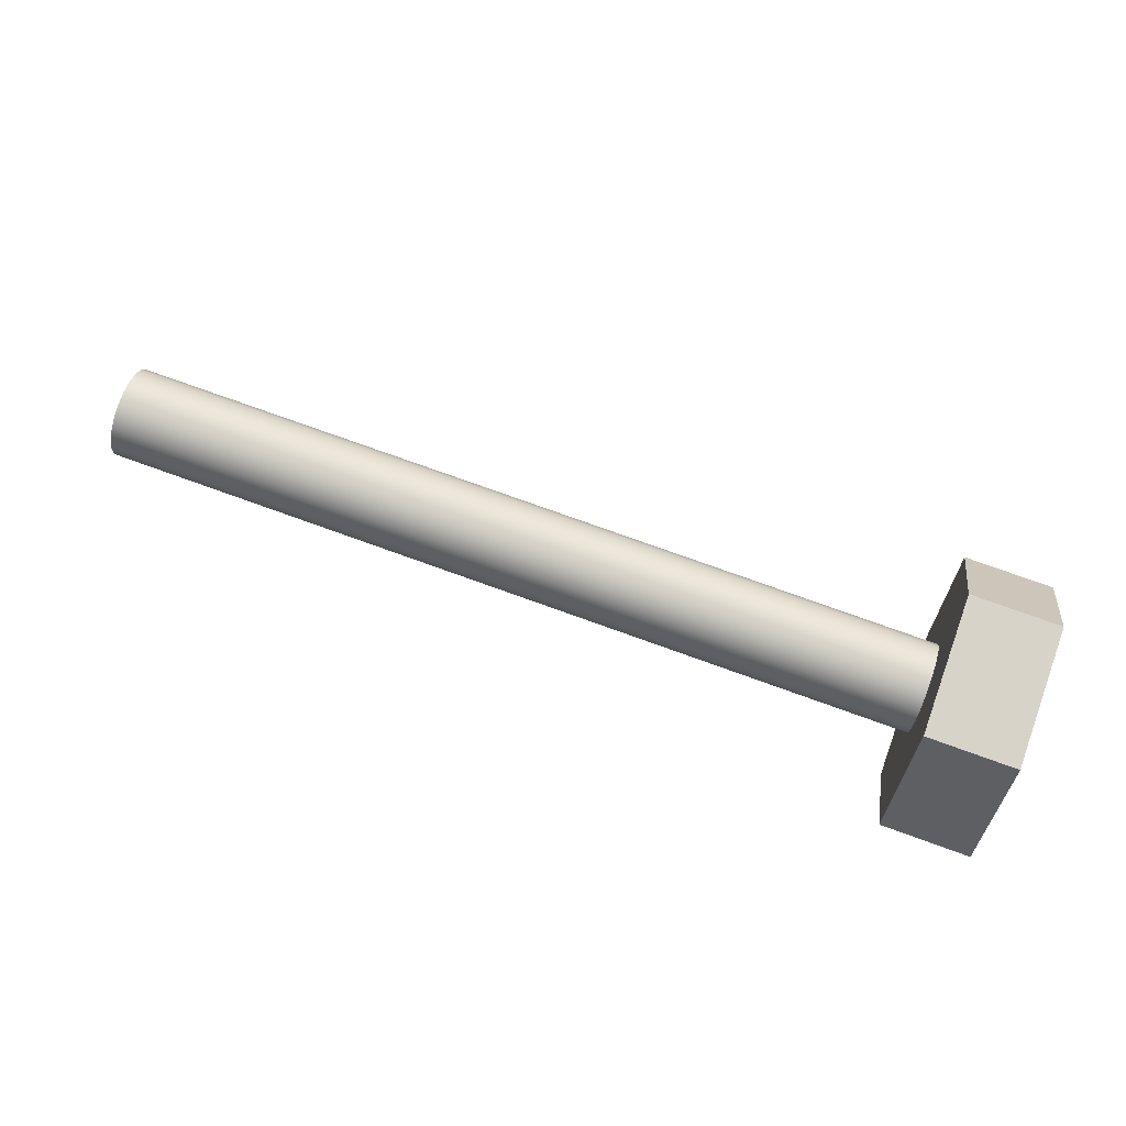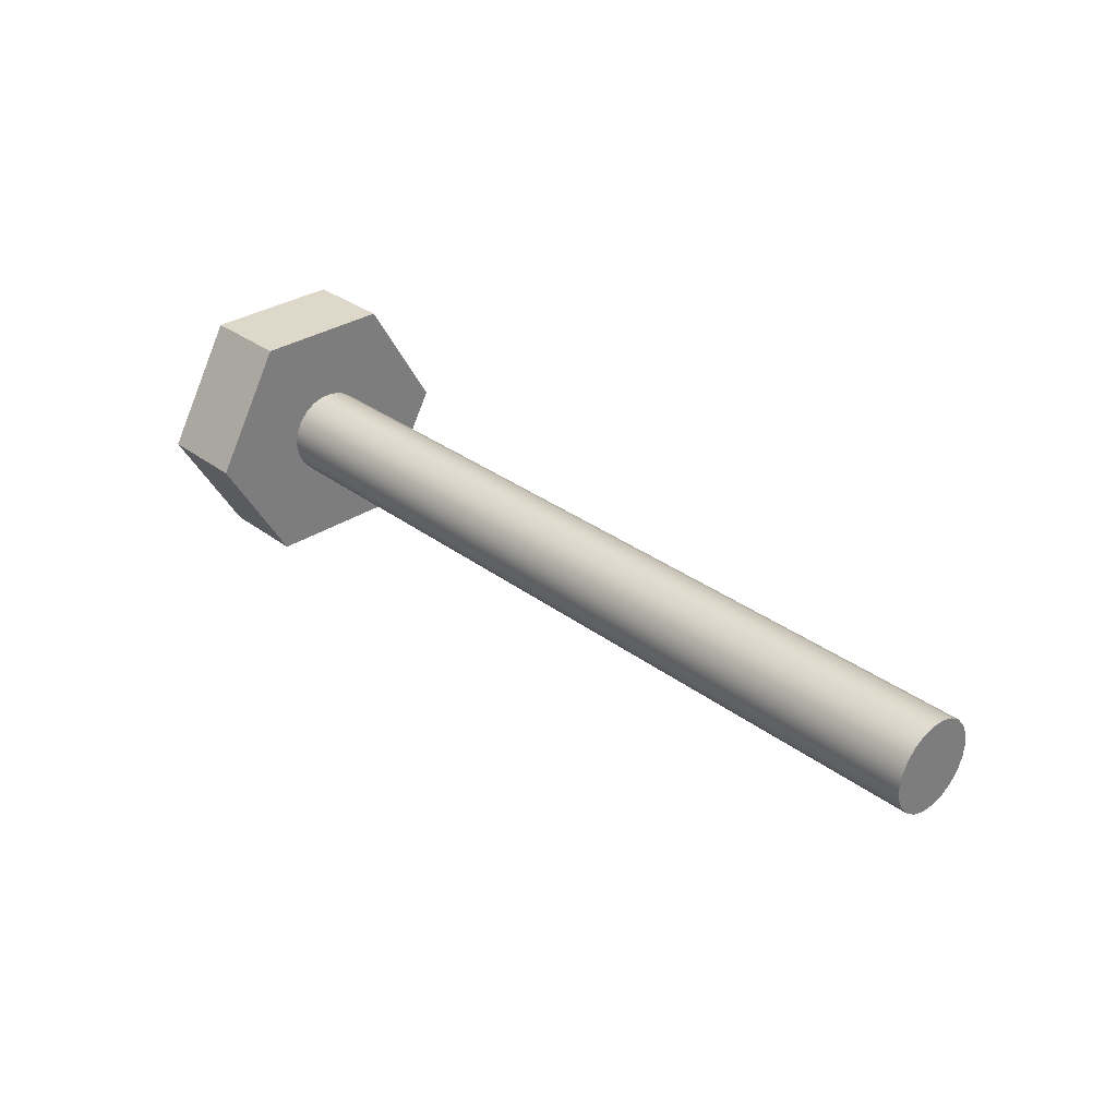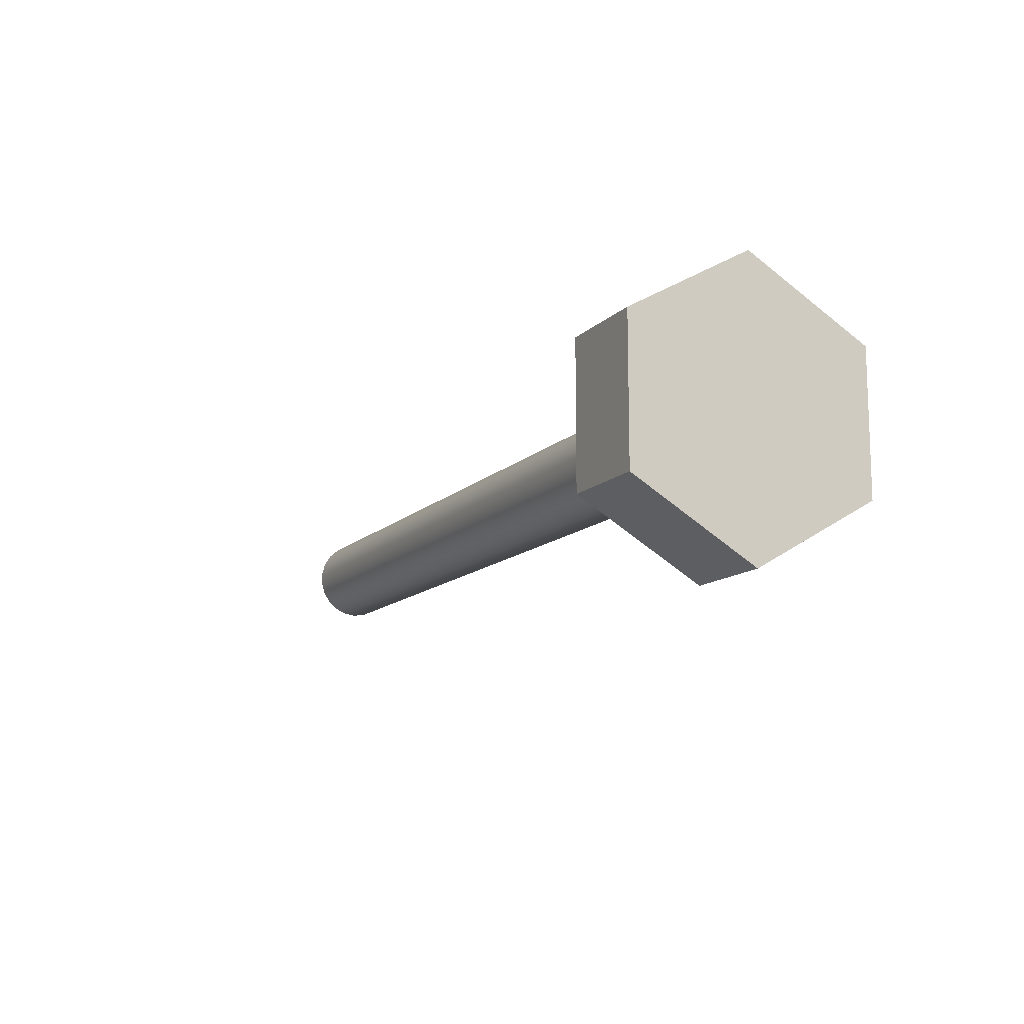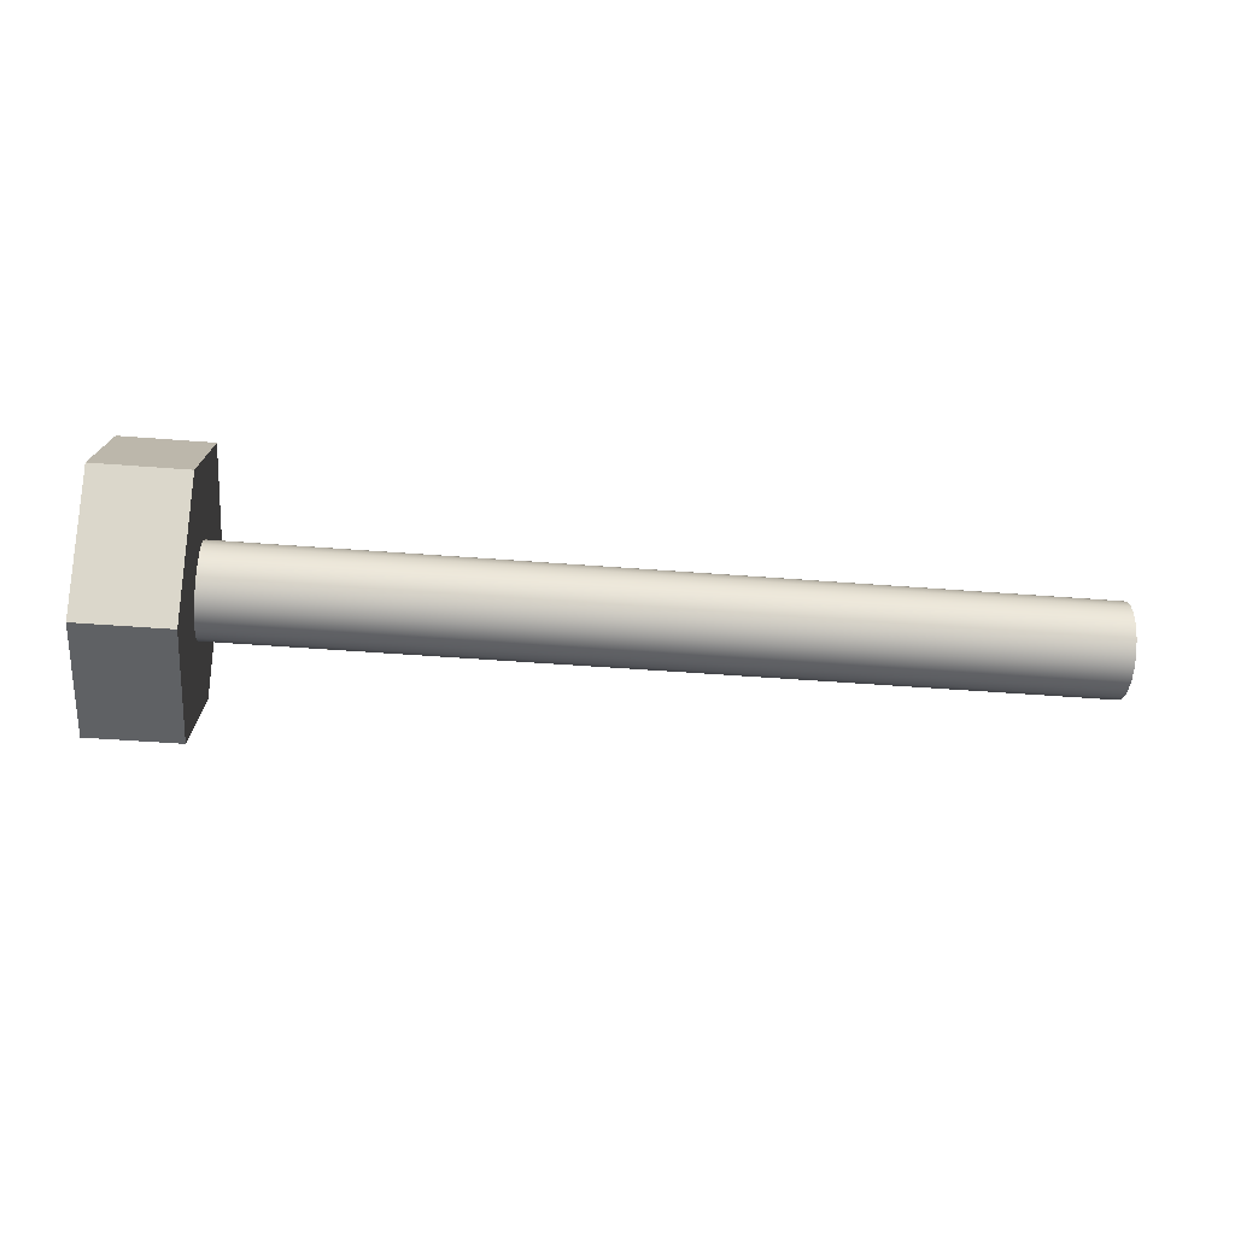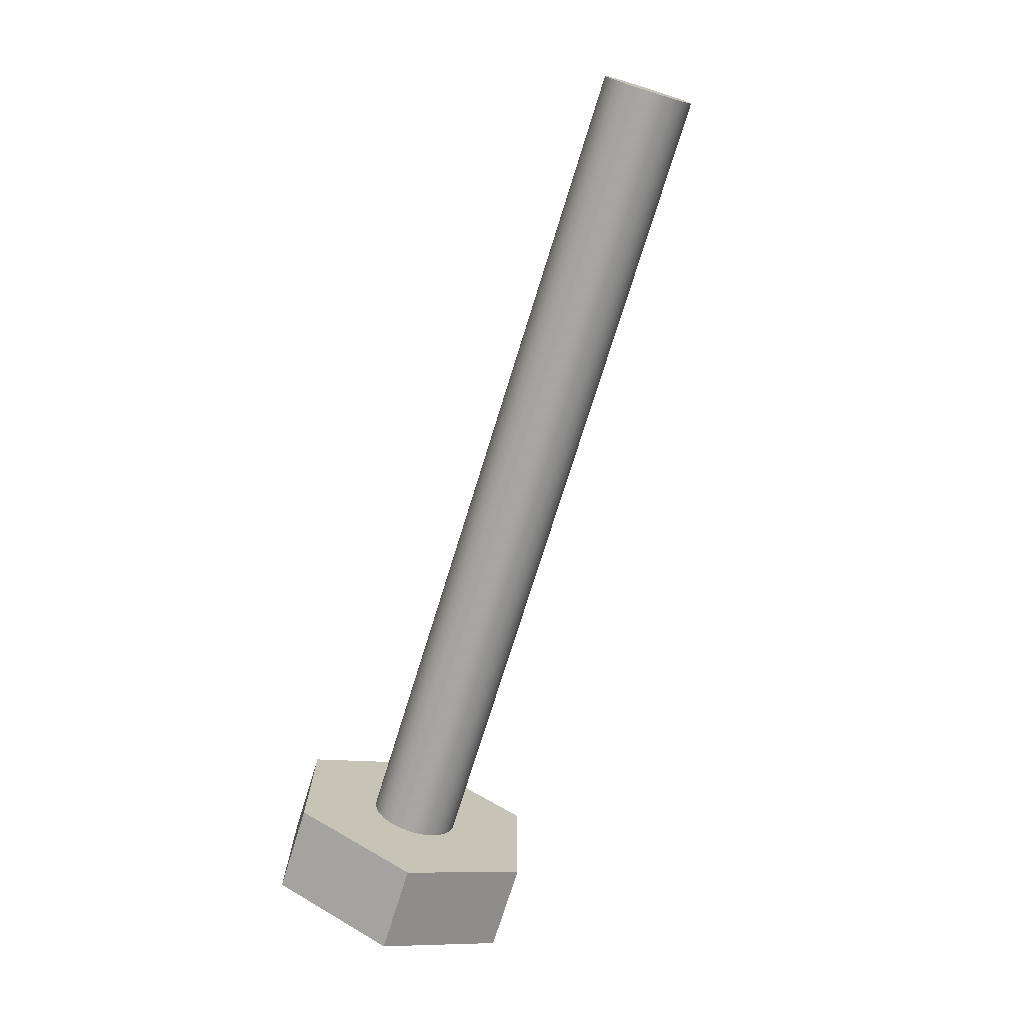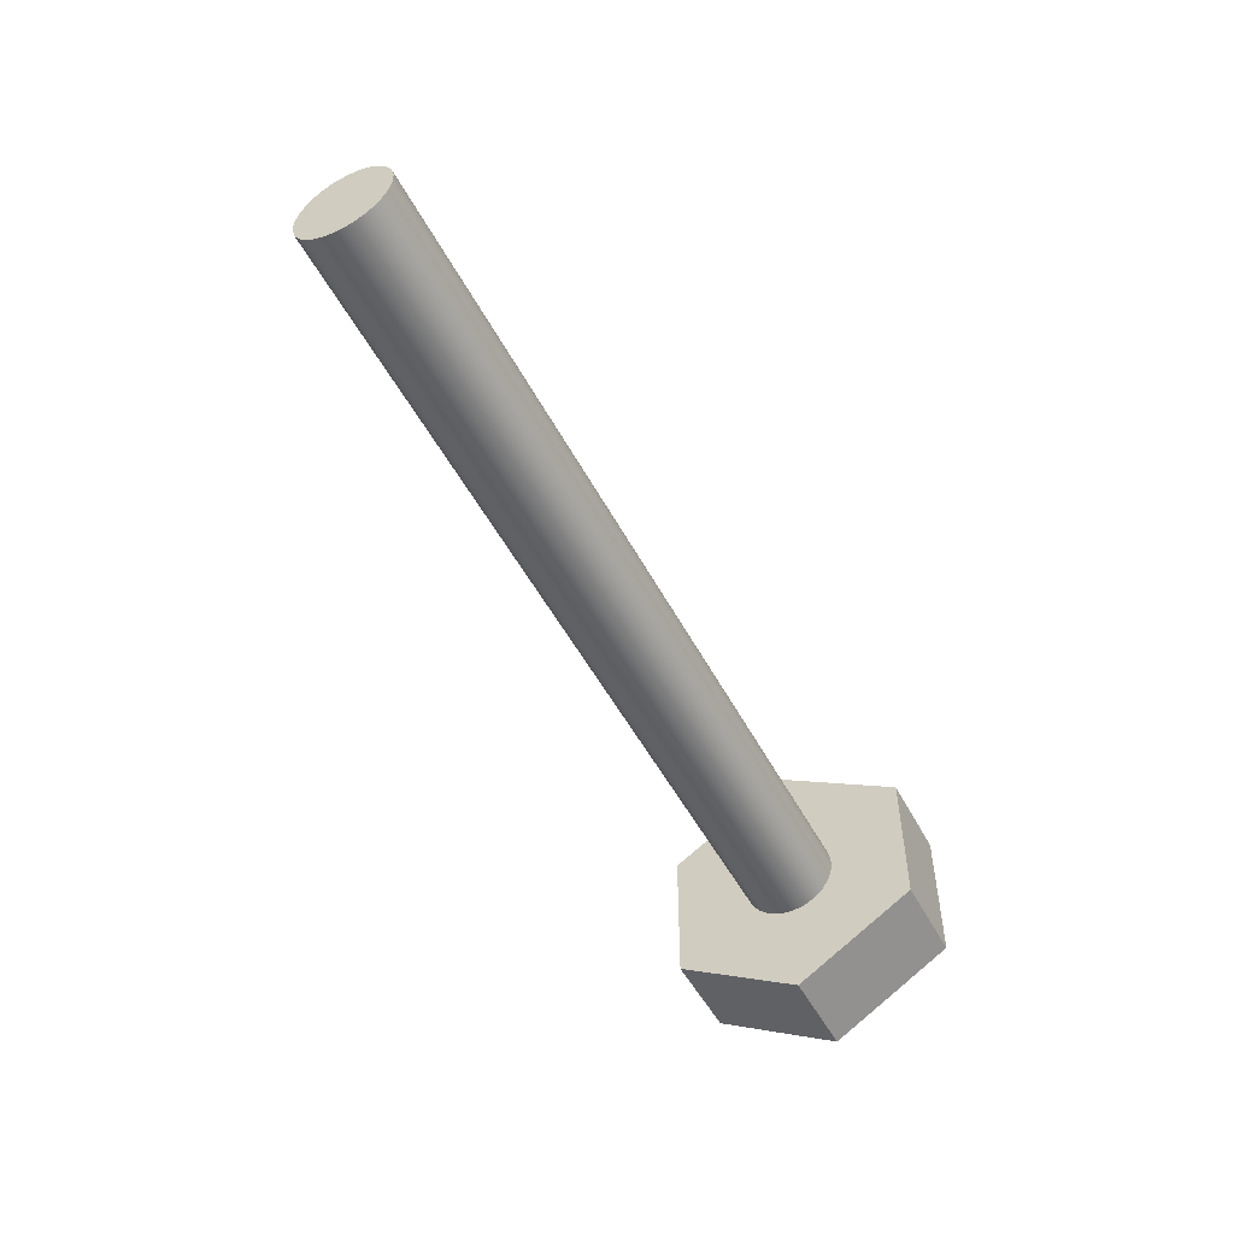
<metadata>
{"format":"obj","ext":"obj","renderer":"f3d","projection":"perspective","resolution":1024,"background":"white","views":[{"elev":75.9,"azim":19.8,"up":"+Y"},{"elev":31.6,"azim":-133.3,"up":"+Y"},{"elev":-12.5,"azim":63.8,"up":"+Z"},{"elev":-46.0,"azim":174.8,"up":"+Y"},{"elev":-73.9,"azim":-107.2,"up":"+Z"},{"elev":-51.0,"azim":-62.8,"up":"+Z"}]}
</metadata>
<code>
v 0 4 2.309
v 0 1.554e-15 4.619
v 3 1.332e-15 4.619
v 3 4 2.309
v -27.5 -1.837e-16 1.5
v -27.5 0.4226 1.439
v -27.5 0.811 1.262
v -27.5 1.134 0.9823
v -27.5 1.364 0.6231
v -27.5 1.485 0.2135
v -27.5 1.485 -0.2135
v -27.5 1.364 -0.6231
v -27.5 1.134 -0.9823
v -27.5 0.811 -1.262
v -27.5 0.4226 -1.439
v -27.5 0 -1.5
v -27.5 -0.4226 -1.439
v -27.5 -0.811 -1.262
v -27.5 -1.134 -0.9823
v -27.5 -1.364 -0.6231
v -27.5 -1.485 -0.2135
v -27.5 -1.485 0.2135
v -27.5 -1.364 0.6231
v -27.5 -1.134 0.9823
v -27.5 -0.811 1.262
v -27.5 -0.4226 1.439
v 0 -3.331e-15 -4.619
v 0 4 -2.309
v 3 4 -2.309
v 3 -3.109e-15 -4.619
v 0 4 -2.309
v 0 4 2.309
v 3 4 2.309
v 3 4 -2.309
v -27.5 -1.837e-16 1.5
v -27.5 -0.4226 1.439
v -27.5 -0.811 1.262
v -27.5 -1.134 0.9823
v -27.5 -1.364 0.6231
v -27.5 -1.485 0.2135
v -27.5 -1.485 -0.2135
v -27.5 -1.364 -0.6231
v -27.5 -1.134 -0.9823
v -27.5 -0.811 -1.262
v -27.5 -0.4226 -1.439
v -27.5 0 -1.5
v -27.5 0.4226 -1.439
v -27.5 0.811 -1.262
v -27.5 1.134 -0.9823
v -27.5 1.364 -0.6231
v -27.5 1.485 -0.2135
v -27.5 1.485 0.2135
v -27.5 1.364 0.6231
v -27.5 1.134 0.9823
v -27.5 0.811 1.262
v -27.5 0.4226 1.439
v 0 -1.837e-16 1.5
v 0 0.4226 1.439
v 0 0.811 1.262
v 0 1.134 0.9823
v 0 1.364 0.6231
v 0 1.485 0.2135
v 0 1.485 -0.2135
v 0 1.364 -0.6231
v 0 1.134 -0.9823
v 0 0.811 -1.262
v 0 0.4226 -1.439
v 0 0 -1.5
v 0 -0.4226 -1.439
v 0 -0.811 -1.262
v 0 -1.134 -0.9823
v 0 -1.364 -0.6231
v 0 -1.485 -0.2135
v 0 -1.485 0.2135
v 0 -1.364 0.6231
v 0 -1.134 0.9823
v 0 -0.811 1.262
v 0 -0.4226 1.439
v 0 -1.837e-16 1.5
v -27.5 -1.837e-16 1.5
v 0 -1.837e-16 1.5
v 0 -0.4226 1.439
v 0 -0.811 1.262
v 0 -1.134 0.9823
v 0 -1.364 0.6231
v 0 -1.485 0.2135
v 0 -1.485 -0.2135
v 0 -1.364 -0.6231
v 0 -1.134 -0.9823
v 0 -0.811 -1.262
v 0 -0.4226 -1.439
v 0 0 -1.5
v 0 0.4226 -1.439
v 0 0.811 -1.262
v 0 1.134 -0.9823
v 0 1.364 -0.6231
v 0 1.485 -0.2135
v 0 1.485 0.2135
v 0 1.364 0.6231
v 0 1.134 0.9823
v 0 0.811 1.262
v 0 0.4226 1.439
v 0 4 2.309
v 0 4 -2.309
v 0 -3.331e-15 -4.619
v 0 -4 -2.309
v 0 -4 2.309
v 0 1.554e-15 4.619
v 0 1.554e-15 4.619
v 0 -4 2.309
v 3 -4 2.309
v 3 1.332e-15 4.619
v 0 -4 2.309
v 0 -4 -2.309
v 3 -4 -2.309
v 3 -4 2.309
v 0 -4 -2.309
v 0 -3.331e-15 -4.619
v 3 -3.109e-15 -4.619
v 3 -4 -2.309
v 3 4 -2.309
v 3 4 2.309
v 3 1.332e-15 4.619
v 3 -4 2.309
v 3 -4 -2.309
v 3 -3.109e-15 -4.619
f 1 2 4
f 4 2 3
f 6 15 5
f 5 15 16
f 5 16 26
f 26 16 17
f 26 17 25
f 25 17 18
f 25 18 24
f 24 18 19
f 24 19 23
f 23 19 20
f 23 20 22
f 22 20 21
f 15 6 14
f 14 6 7
f 14 7 13
f 13 7 8
f 13 8 12
f 12 8 9
f 12 9 11
f 11 9 10
f 27 28 30
f 30 28 29
f 31 32 34
f 34 32 33
f 36 78 35
f 35 78 79
f 80 57 56
f 56 57 58
f 56 58 55
f 55 58 59
f 55 59 54
f 54 59 60
f 54 60 53
f 53 60 61
f 53 61 52
f 52 61 62
f 52 62 51
f 51 62 63
f 51 63 50
f 50 63 64
f 50 64 49
f 49 64 65
f 49 65 48
f 48 65 66
f 48 66 47
f 47 66 67
f 47 67 46
f 46 67 68
f 46 68 45
f 45 68 69
f 45 69 44
f 44 69 70
f 44 70 43
f 43 70 71
f 43 71 42
f 42 71 72
f 42 72 41
f 41 72 73
f 41 73 40
f 40 73 74
f 40 74 39
f 39 74 75
f 39 75 38
f 38 75 76
f 38 76 37
f 37 76 77
f 37 77 36
f 36 77 78
f 102 81 108
f 108 81 82
f 108 82 83
f 108 83 107
f 107 83 84
f 107 84 85
f 85 86 107
f 107 86 87
f 107 87 106
f 106 87 88
f 106 88 89
f 89 90 106
f 106 90 105
f 105 90 91
f 105 91 92
f 92 93 105
f 105 93 94
f 105 94 104
f 104 94 95
f 104 95 96
f 96 97 104
f 104 97 98
f 104 98 103
f 103 98 99
f 103 99 100
f 100 101 103
f 103 101 108
f 108 101 102
f 109 110 112
f 112 110 111
f 113 114 116
f 116 114 115
f 117 118 120
f 120 118 119
f 121 122 126
f 126 122 123
f 126 123 125
f 125 123 124

</code>
